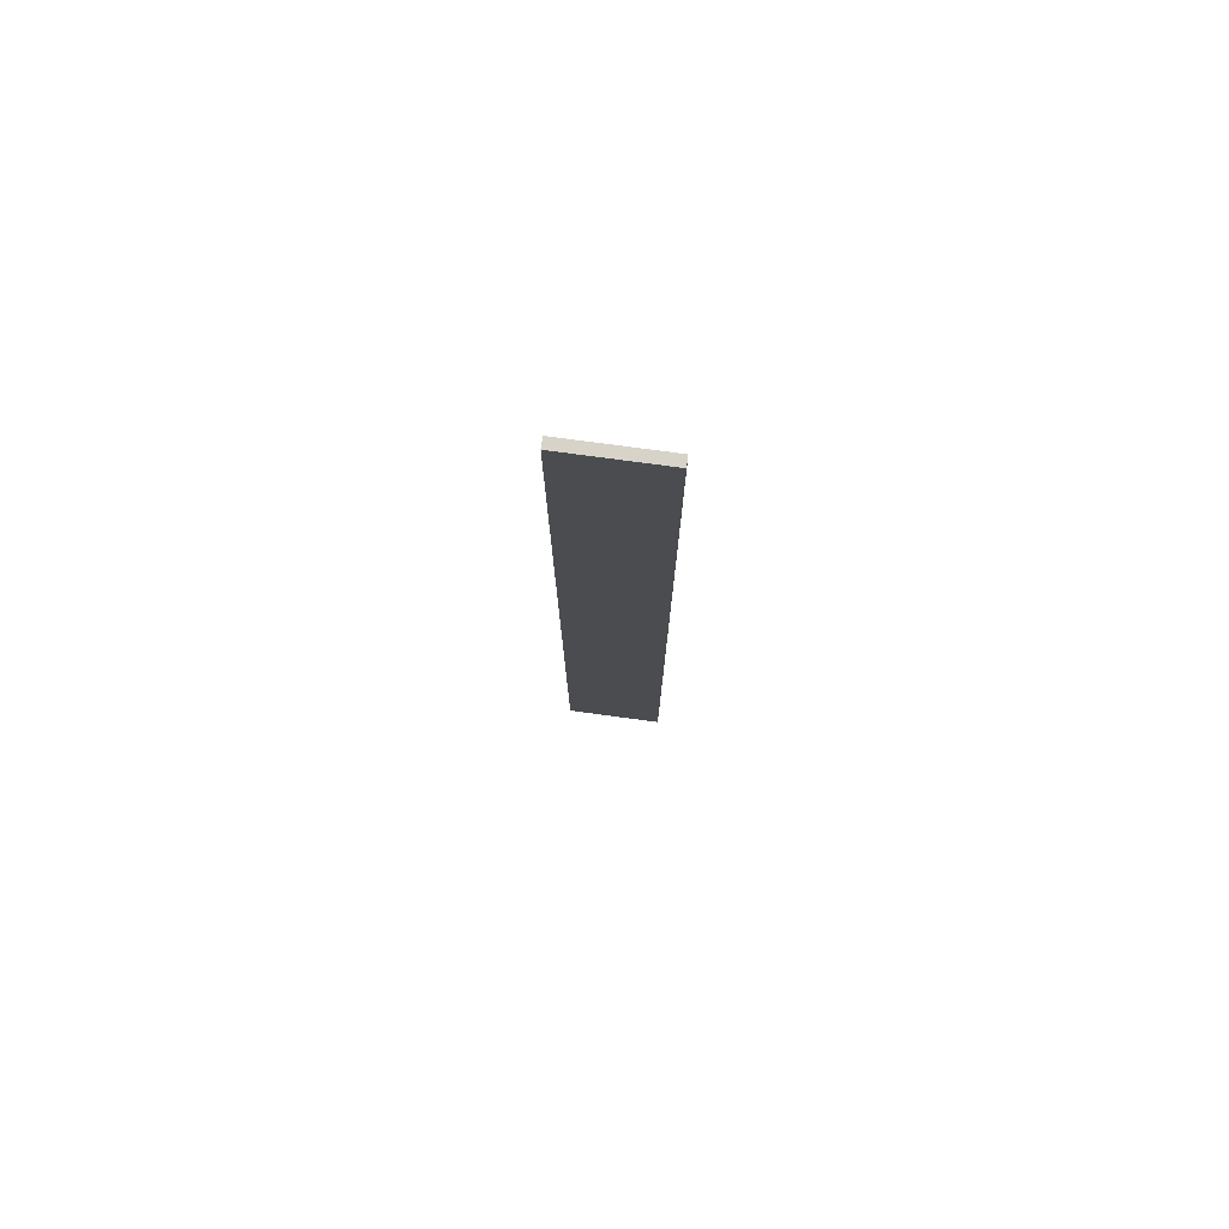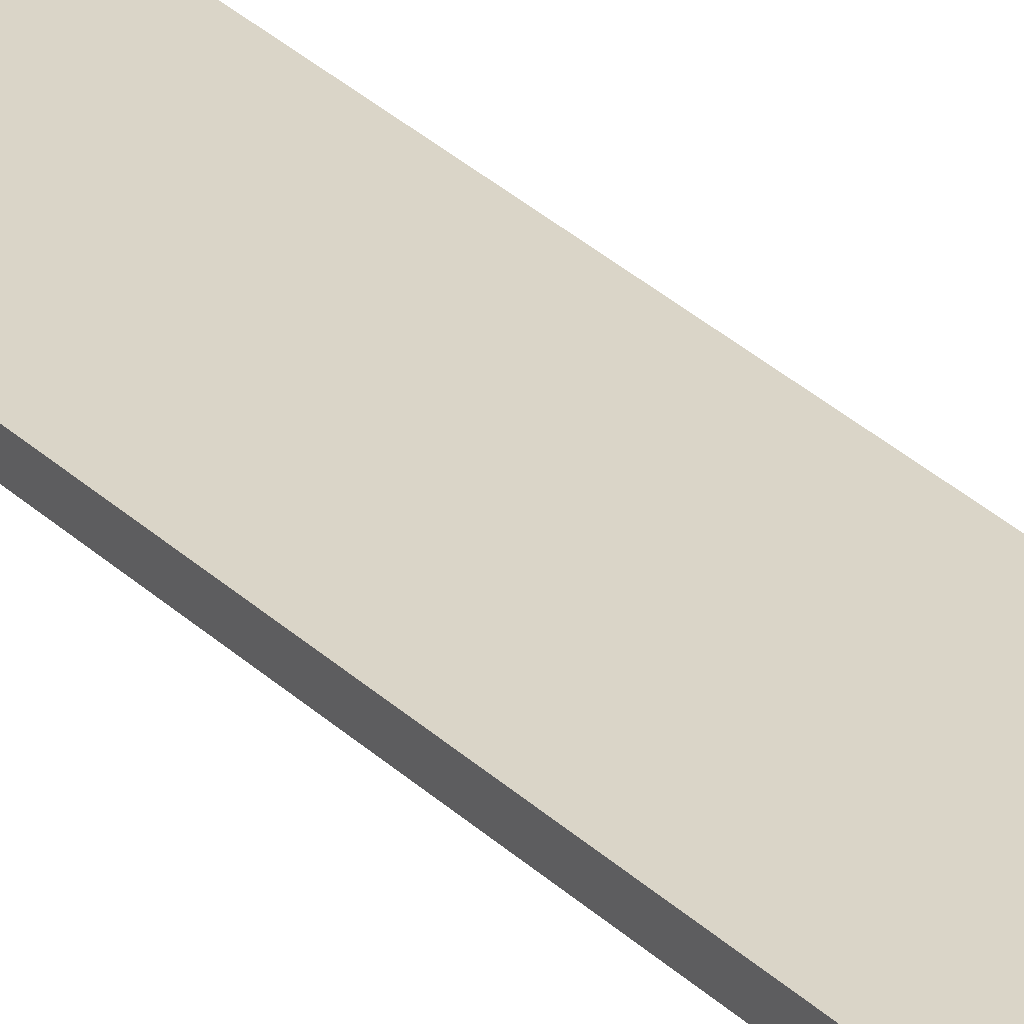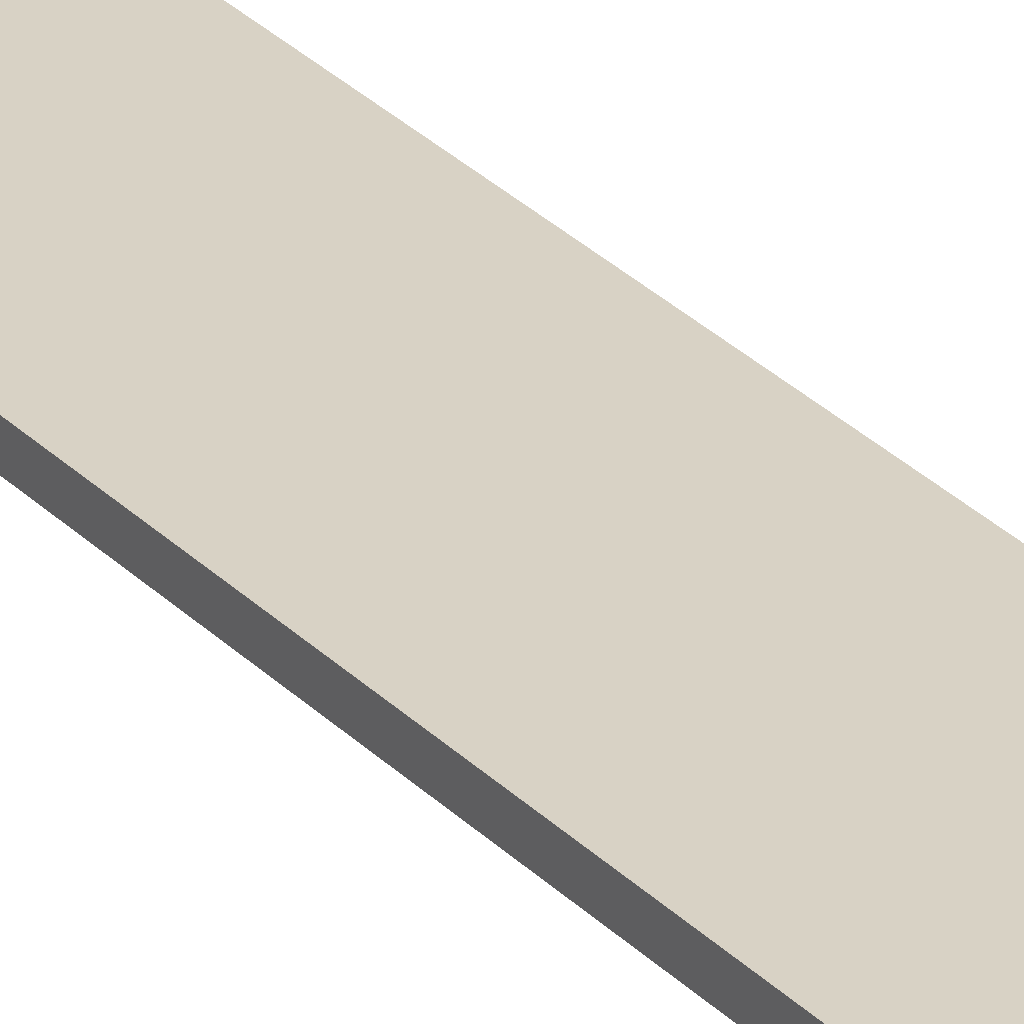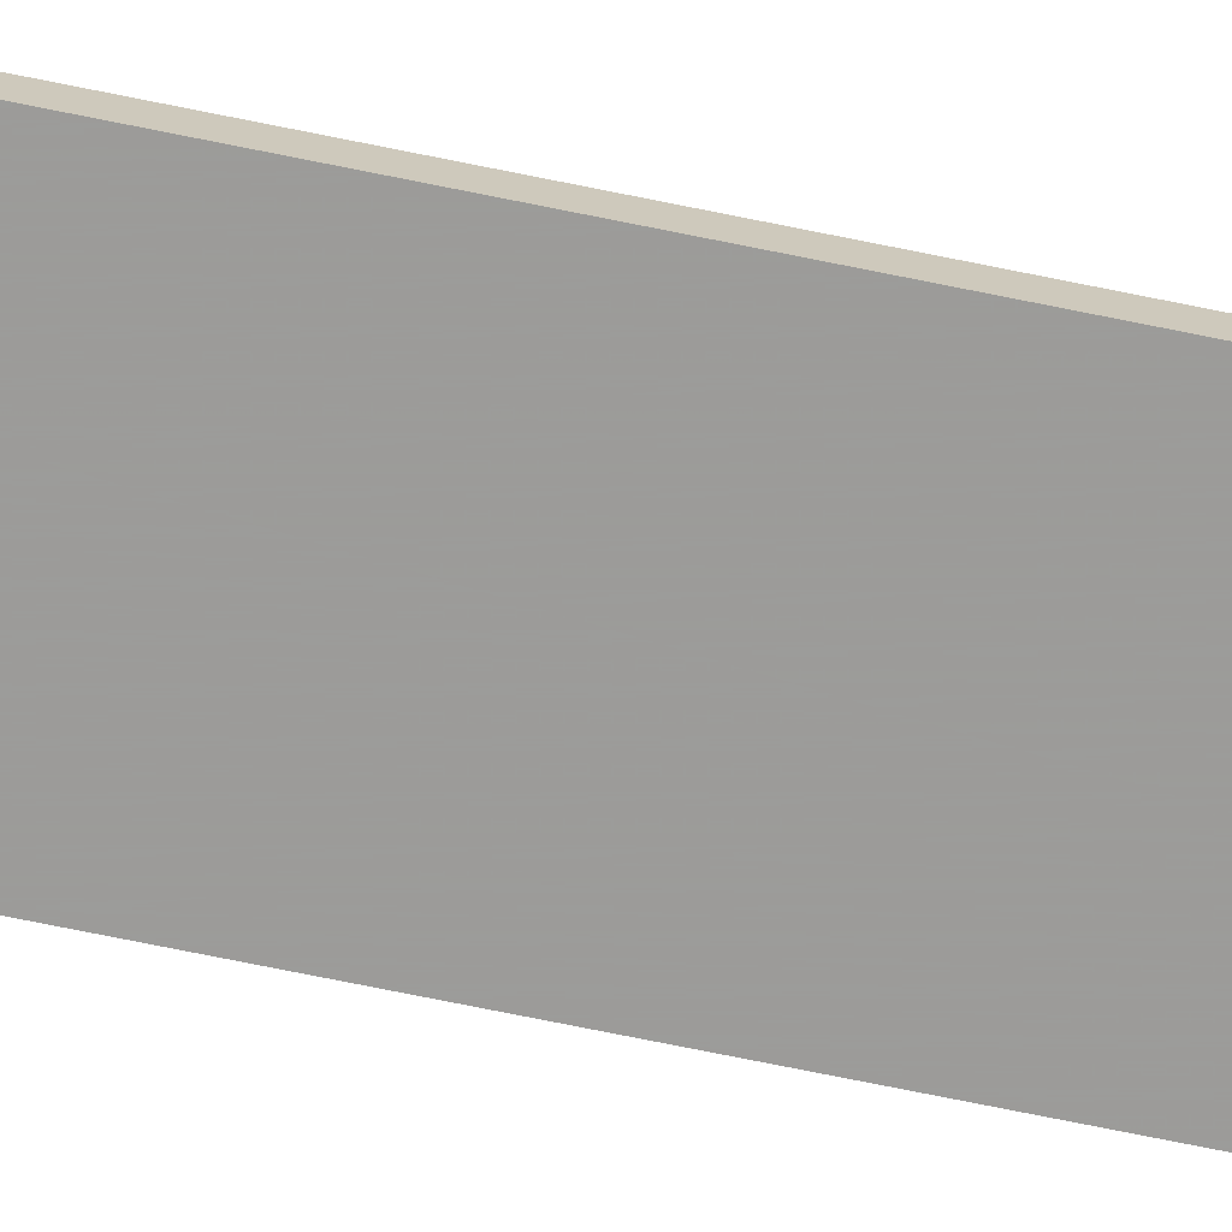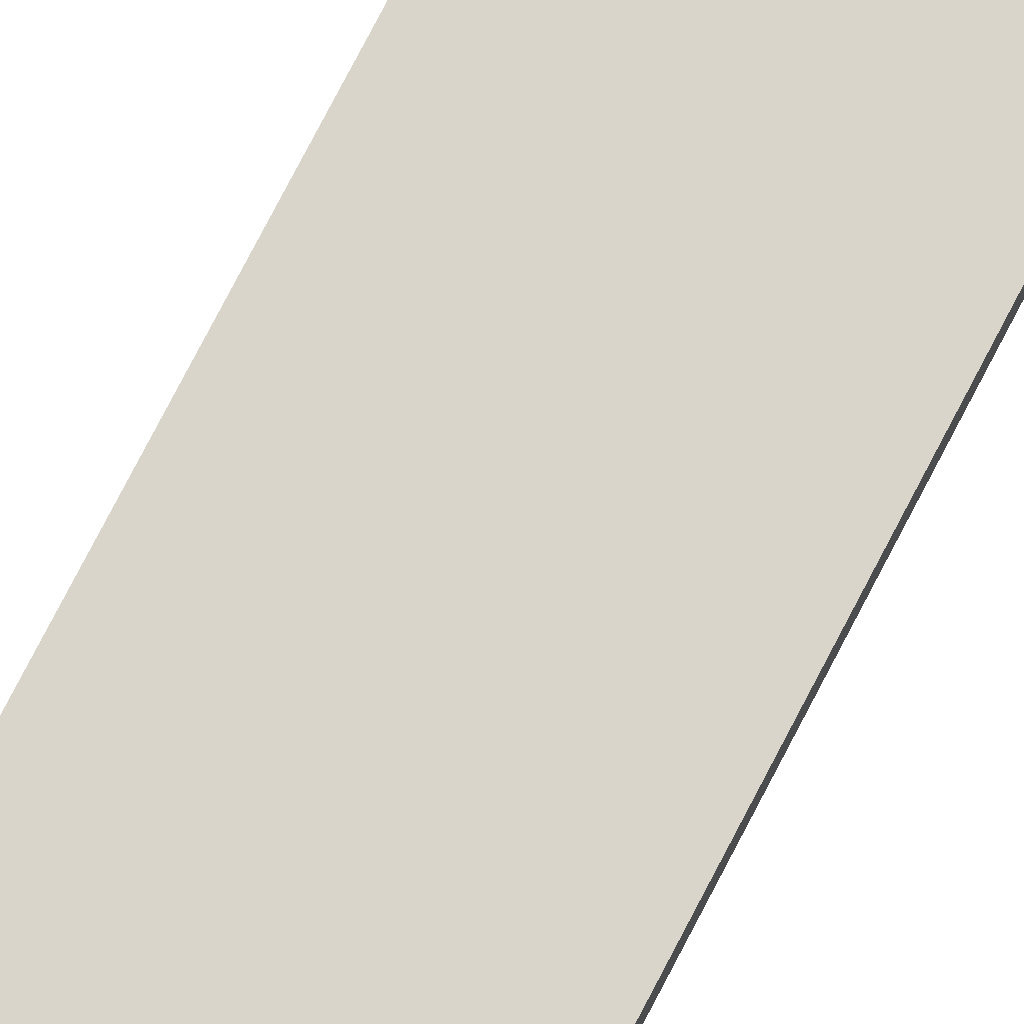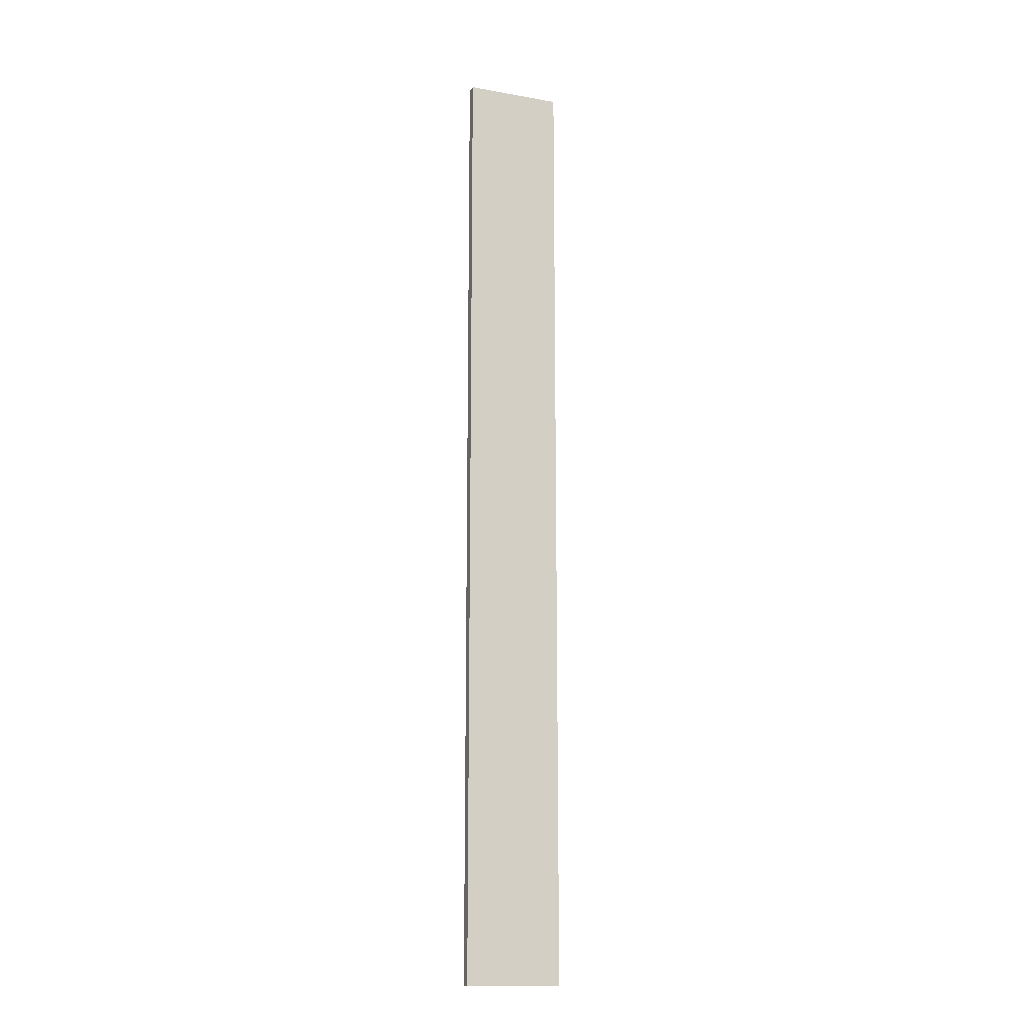
<metadata>
{"format":"obj","ext":"obj","renderer":"f3d","projection":"perspective","resolution":1024,"background":"white","views":[{"elev":77.2,"azim":-172.4,"up":"+Z"},{"elev":29.4,"azim":-35.4,"up":"+Y"},{"elev":27.7,"azim":-33.2,"up":"+Y"},{"elev":-69.9,"azim":-101.7,"up":"+Y"},{"elev":74.4,"azim":-152.8,"up":"+Y"},{"elev":-14.9,"azim":159.2,"up":"+Z"}]}
</metadata>
<code>
o 3347
v 2166 1865 11.8
v 2166 1865 11.8
v 2166 1865 11.8
v 2166 1865 12.8
v 2166 1865 12.8
v 2166 1865 12.8
v 2166 1865 11.8
v 2166 1865 11.8
v 2166 1865 11.8
v 2166 1865 12.8
v 2166 1865 11.8
v 2166 1865 12.8
v 2166 1865 12.8
v 2166 1865 12.8
v 2166 1865 12.8
v 2166 1865 12.8
v 2166 1865 11.8
v 2166 1865 12.8
v 2166 1865 11.8
v 2166 1865 12.8
v 2166 1865 12.8
v 2166 1865 11.8
v 2166 1865 12.8
v 2166 1865 12.8
v 2166 1865 11.8
v 2166 1865 11.8
v 2166 1865 12.8
v 2166 1865 11.8
v 2166 1865 11.8
f 1 2 3
f 1 4 5
f 6 2 7
f 8 9 7
f 10 7 11
f 12 13 14
f 14 15 16
f 17 15 18
f 19 20 21
f 22 23 20
f 24 25 26
f 27 28 29

</code>
